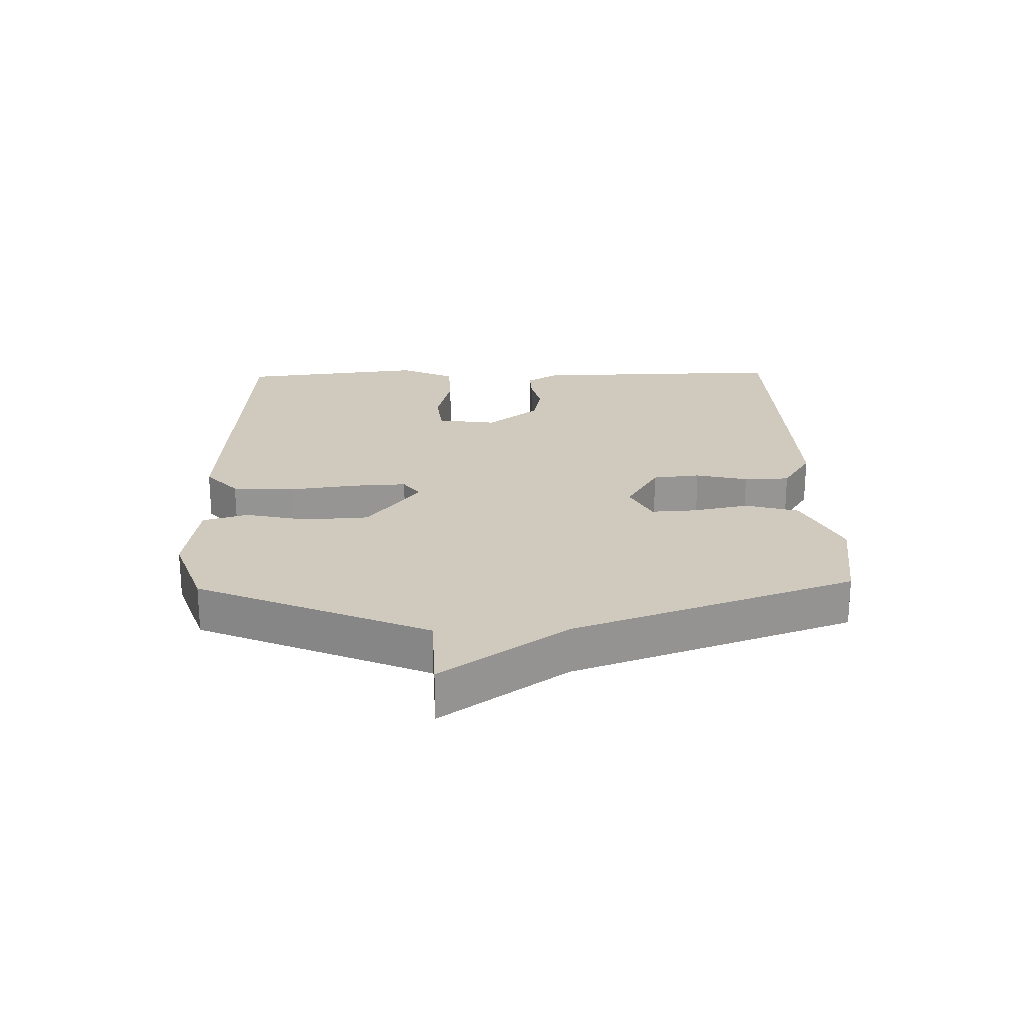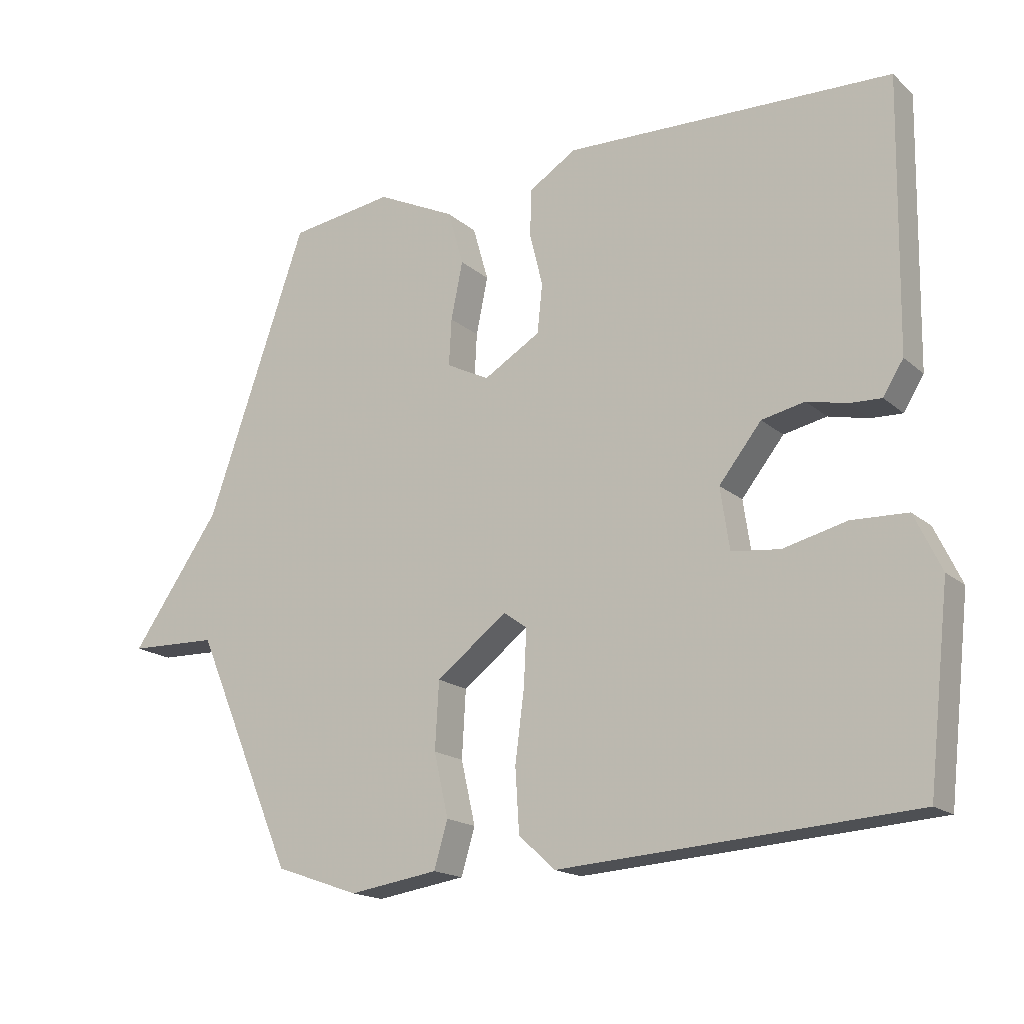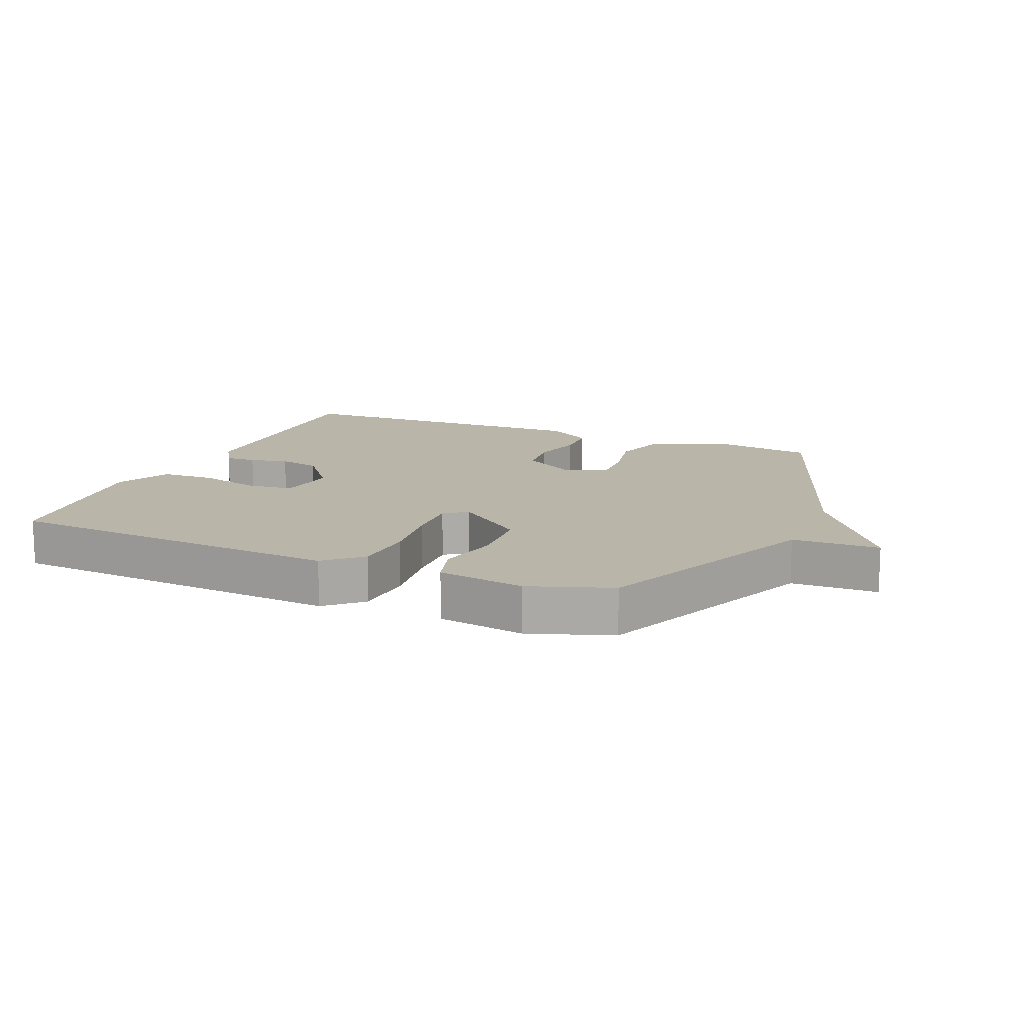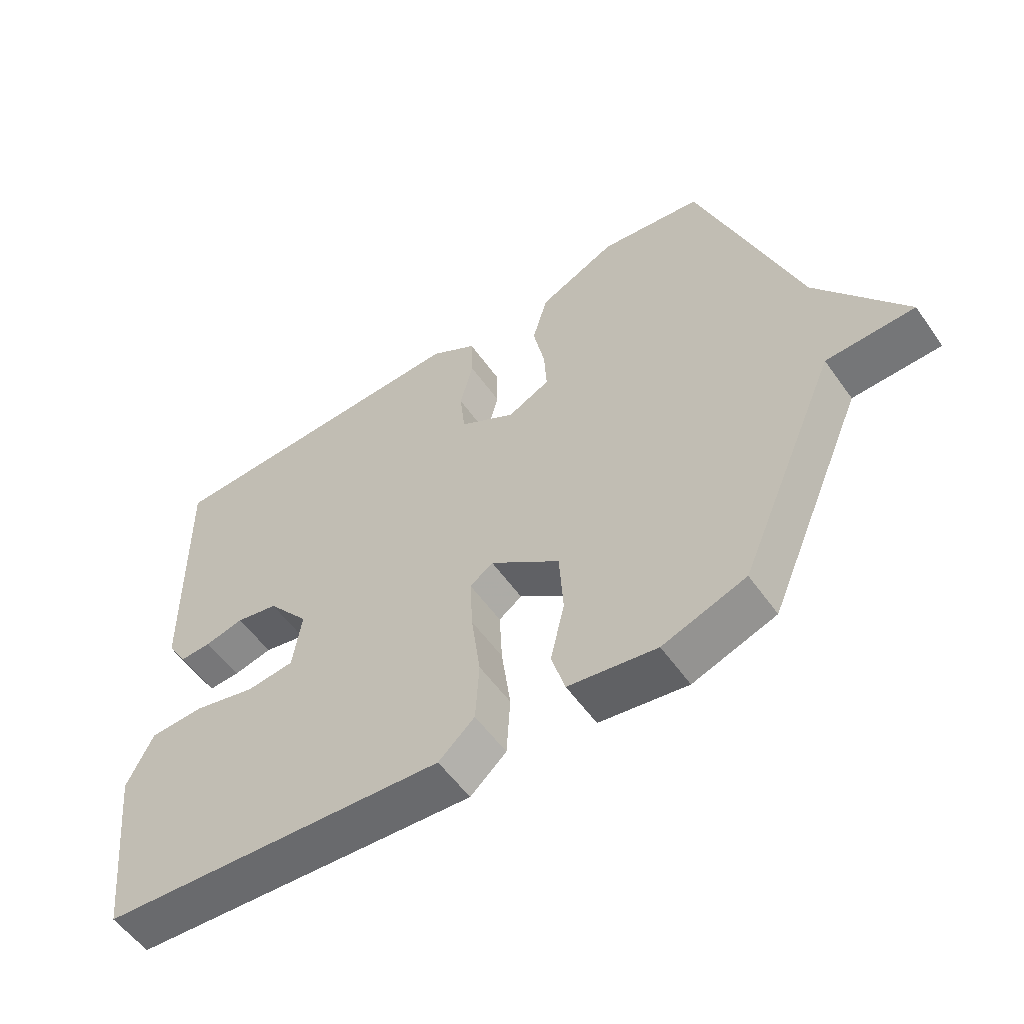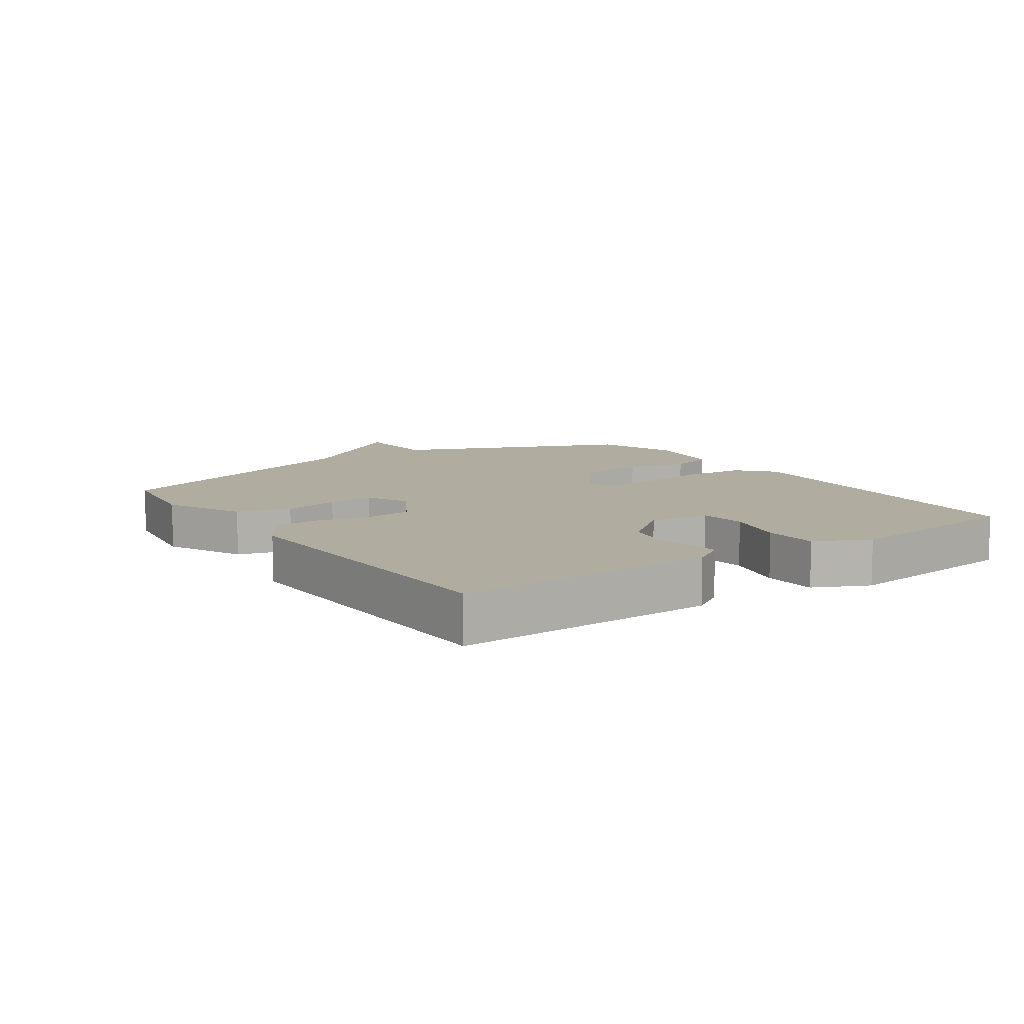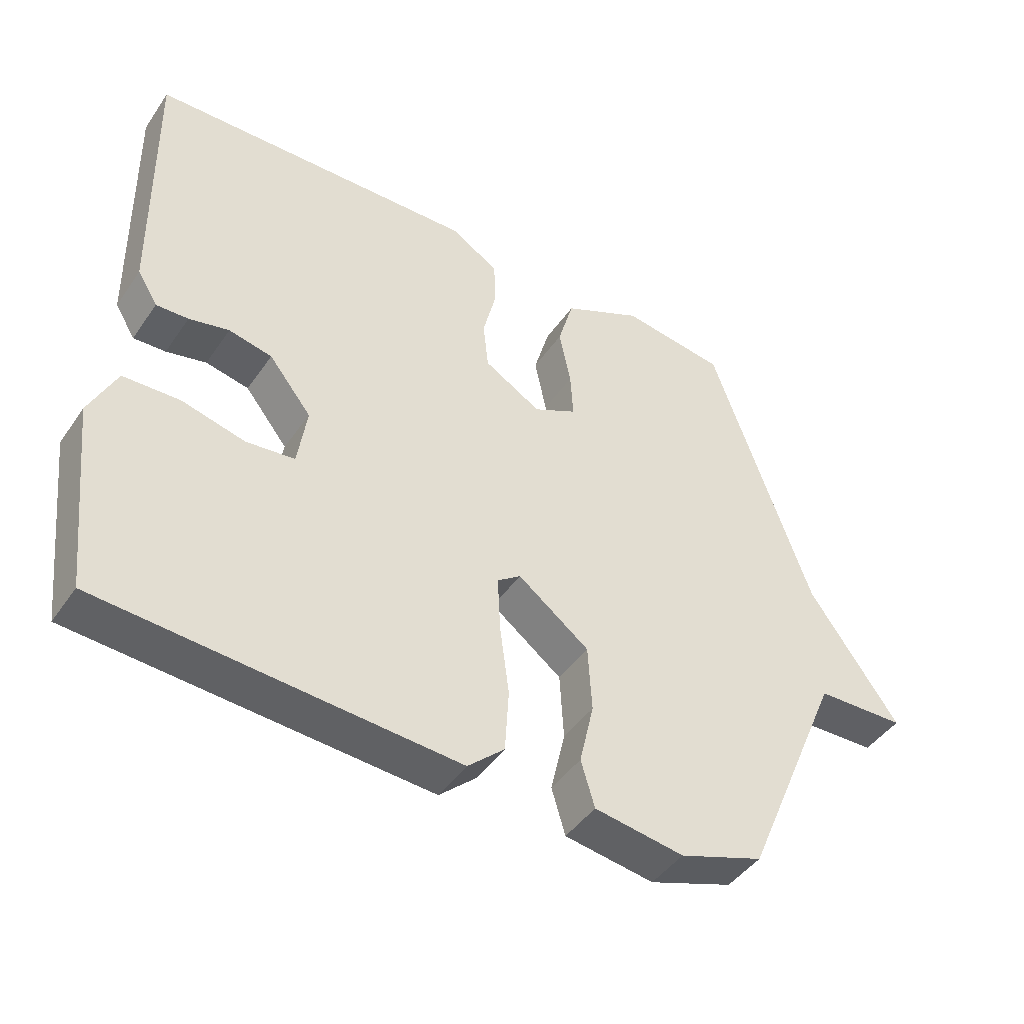
<metadata>
{"format":"obj","ext":"obj","renderer":"f3d","projection":"perspective","resolution":1024,"background":"white","views":[{"elev":22.8,"azim":-91.5,"up":"+Y"},{"elev":-17.1,"azim":31.7,"up":"+Z"},{"elev":13.7,"azim":-157.0,"up":"+Y"},{"elev":-55.7,"azim":-145.2,"up":"+Z"},{"elev":10.0,"azim":55.4,"up":"+Y"},{"elev":-44.8,"azim":147.7,"up":"+Z"}]}
</metadata>
<code>
v 0.5 0.07 0.5
v 0.493 0.07 0.09
v 0.462 0.07 0.04
v 0.413 0.07 0.042
v 0.352 0.07 0.056
v 0.286 0.07 0.042
v 0.221 0.07 -0.04
v 0.235 0.07 -0.134
v 0.309 0.07 -0.142
v 0.406 0.07 -0.118
v 0.492 0.07 -0.121
v 0.533 0.07 -0.207
v 0.5 0.07 -0.5
v -0.04 0.07 -0.537
v -0.096 0.07 -0.486
v -0.102 0.07 -0.389
v -0.088 0.07 -0.281
v -0.084 0.07 -0.196
v -0.12 0.07 -0.17
v -0.229 0.07 -0.253
v -0.235 0.07 -0.356
v -0.213 0.07 -0.453
v -0.234 0.07 -0.524
v -0.371 0.07 -0.545
v -0.5 0.07 -0.5
v -0.654 0.07 -0.14
v -0.791 0.07 -0.136
v -0.654 0.07 0.06
v -0.5 0.07 0.5
v -0.34 0.07 0.523
v -0.219 0.07 0.465
v -0.195 0.07 0.381
v -0.213 0.07 0.293
v -0.217 0.07 0.221
v -0.151 0.07 0.188
v -0.064 0.07 0.24
v -0.056 0.07 0.315
v -0.076 0.07 0.397
v -0.074 0.07 0.469
v -0.001 0.07 0.515
v 0.5 0 0.5
v 0.493 0 0.09
v 0.462 0 0.04
v 0.413 0 0.042
v 0.352 0 0.056
v 0.286 0 0.042
v 0.221 0 -0.04
v 0.235 0 -0.134
v 0.309 0 -0.142
v 0.406 0 -0.118
v 0.492 0 -0.121
v 0.533 0 -0.207
v 0.5 0 -0.5
v -0.04 0 -0.537
v -0.096 0 -0.486
v -0.102 0 -0.389
v -0.088 0 -0.281
v -0.084 0 -0.196
v -0.12 0 -0.17
v -0.229 0 -0.253
v -0.235 0 -0.356
v -0.213 0 -0.453
v -0.234 0 -0.524
v -0.371 0 -0.545
v -0.5 0 -0.5
v -0.654 0 -0.14
v -0.791 0 -0.136
v -0.654 0 0.06
v -0.5 0 0.5
v -0.34 0 0.523
v -0.219 0 0.465
v -0.195 0 0.381
v -0.213 0 0.293
v -0.217 0 0.221
v -0.151 0 0.188
v -0.064 0 0.24
v -0.056 0 0.315
v -0.076 0 0.397
v -0.074 0 0.469
v -0.001 0 0.515
f 3 4 5
f 2 3 5
f 1 2 5
f 40 1 5
f 39 40 5
f 38 39 5
f 37 38 5
f 36 37 5 6
f 35 36 6 7
f 34 35 7 8
f 31 32 33
f 30 31 33
f 29 30 33
f 28 29 33
f 28 33 34
f 27 28 34
f 26 27 34
f 24 25 26
f 23 24 26
f 22 23 26
f 21 22 26
f 20 21 26 34
f 19 20 34
f 18 19 34 8
f 15 16 17
f 14 15 17
f 13 14 17
f 12 13 17
f 11 12 17
f 10 11 17
f 9 10 17
f 8 9 17 18
f 45 44 43
f 45 43 42
f 45 42 41
f 45 41 80
f 45 80 79
f 45 79 78
f 45 78 77
f 46 45 77 76
f 47 46 76 75
f 48 47 75 74
f 73 72 71
f 73 71 70
f 73 70 69
f 73 69 68
f 74 73 68
f 74 68 67
f 74 67 66
f 66 65 64
f 66 64 63
f 66 63 62
f 66 62 61
f 74 66 61 60
f 74 60 59
f 48 74 59 58
f 57 56 55
f 57 55 54
f 57 54 53
f 57 53 52
f 57 52 51
f 57 51 50
f 57 50 49
f 58 57 49 48
f 1 41 42 2
f 2 42 43 3
f 3 43 44 4
f 4 44 45 5
f 5 45 46 6
f 6 46 47 7
f 7 47 48 8
f 8 48 49 9
f 9 49 50 10
f 10 50 51 11
f 11 51 52 12
f 12 52 53 13
f 13 53 54 14
f 14 54 55 15
f 15 55 56 16
f 16 56 57 17
f 17 57 58 18
f 18 58 59 19
f 19 59 60 20
f 20 60 61 21
f 21 61 62 22
f 22 62 63 23
f 23 63 64 24
f 24 64 65 25
f 25 65 66 26
f 26 66 67 27
f 27 67 68 28
f 28 68 69 29
f 29 69 70 30
f 30 70 71 31
f 31 71 72 32
f 32 72 73 33
f 33 73 74 34
f 34 74 75 35
f 35 75 76 36
f 36 76 77 37
f 37 77 78 38
f 38 78 79 39
f 39 79 80 40
f 40 80 41 1

</code>
